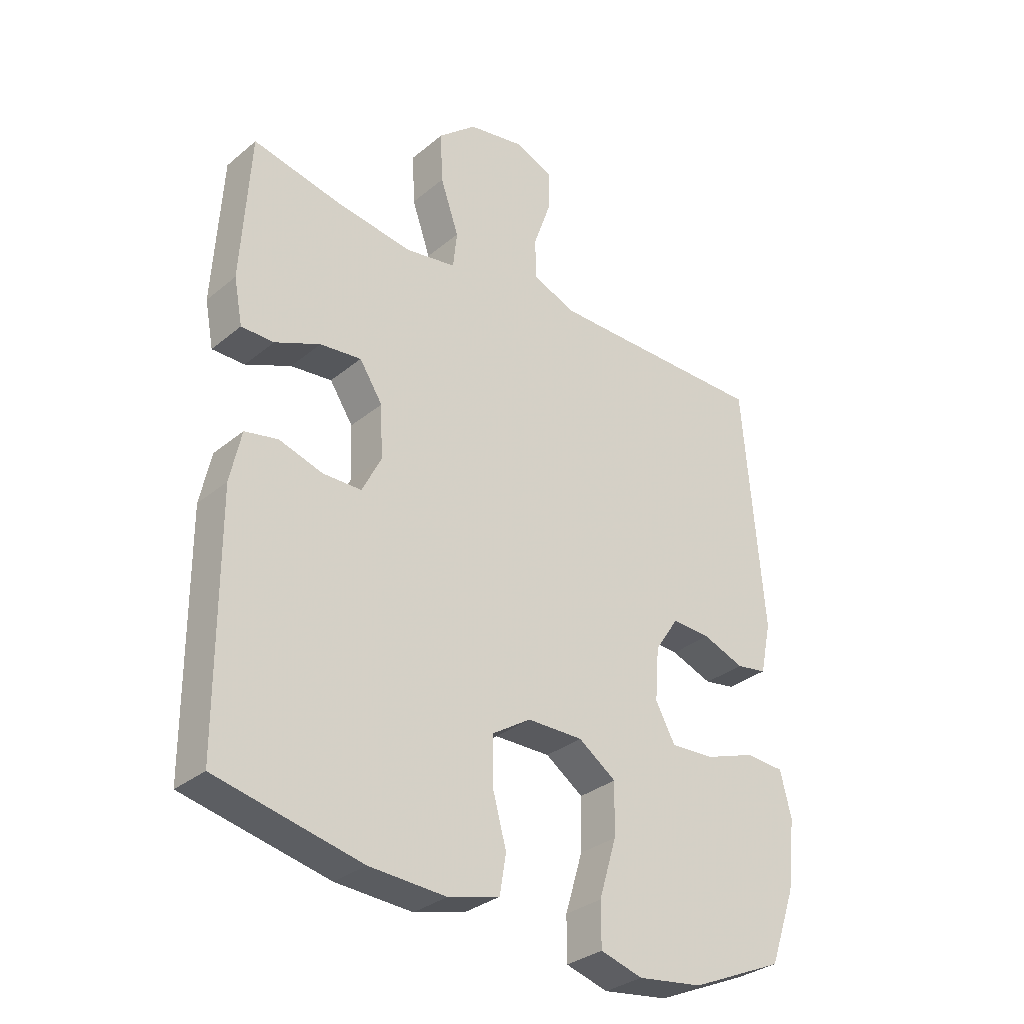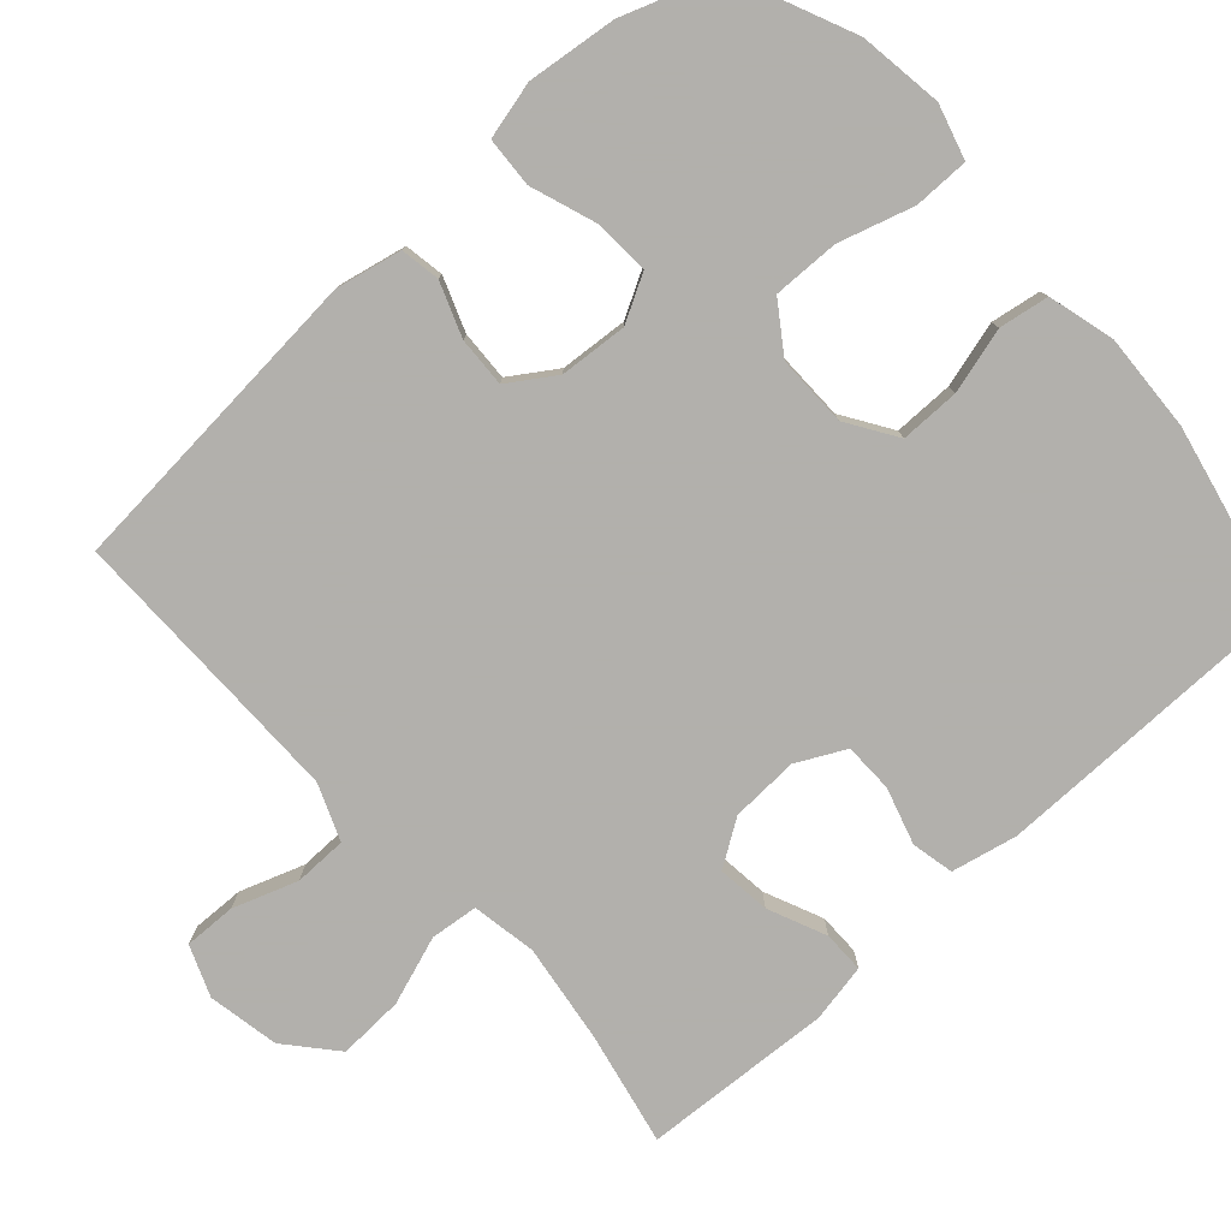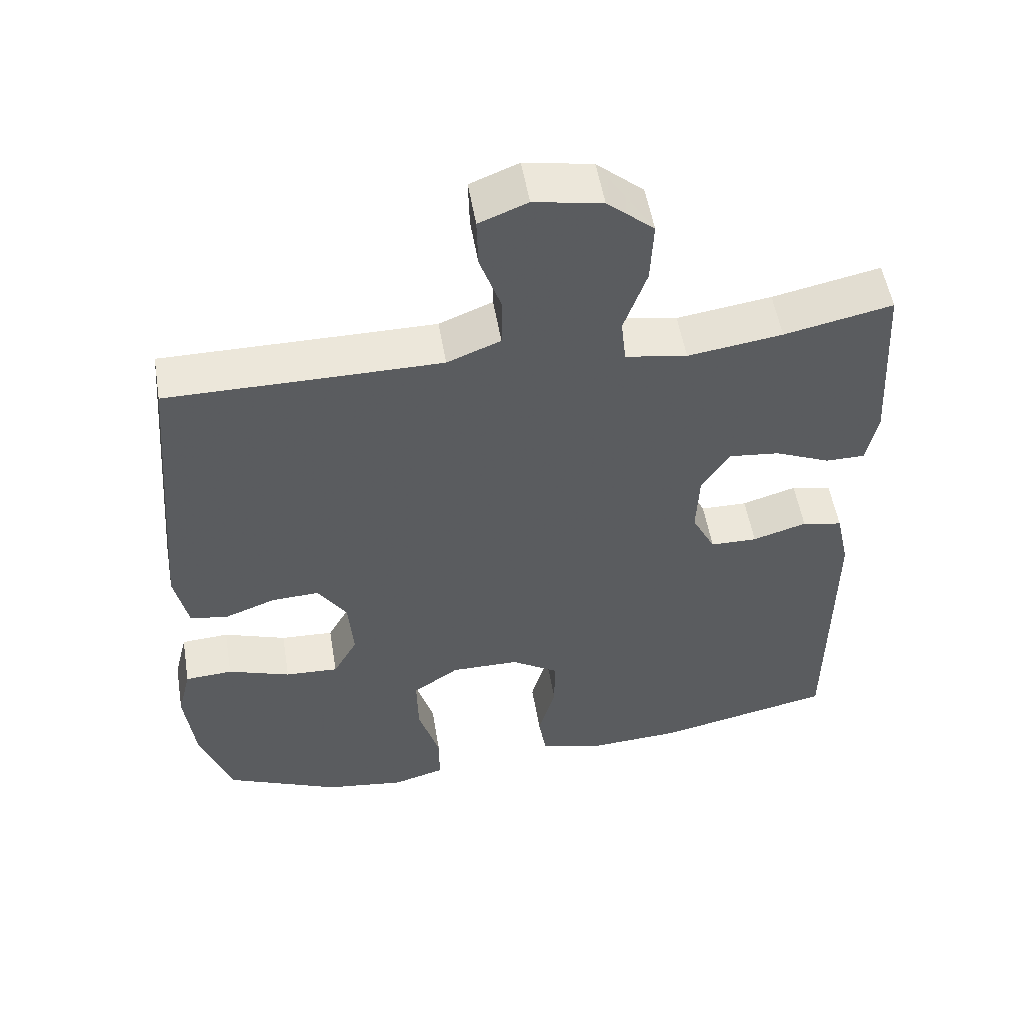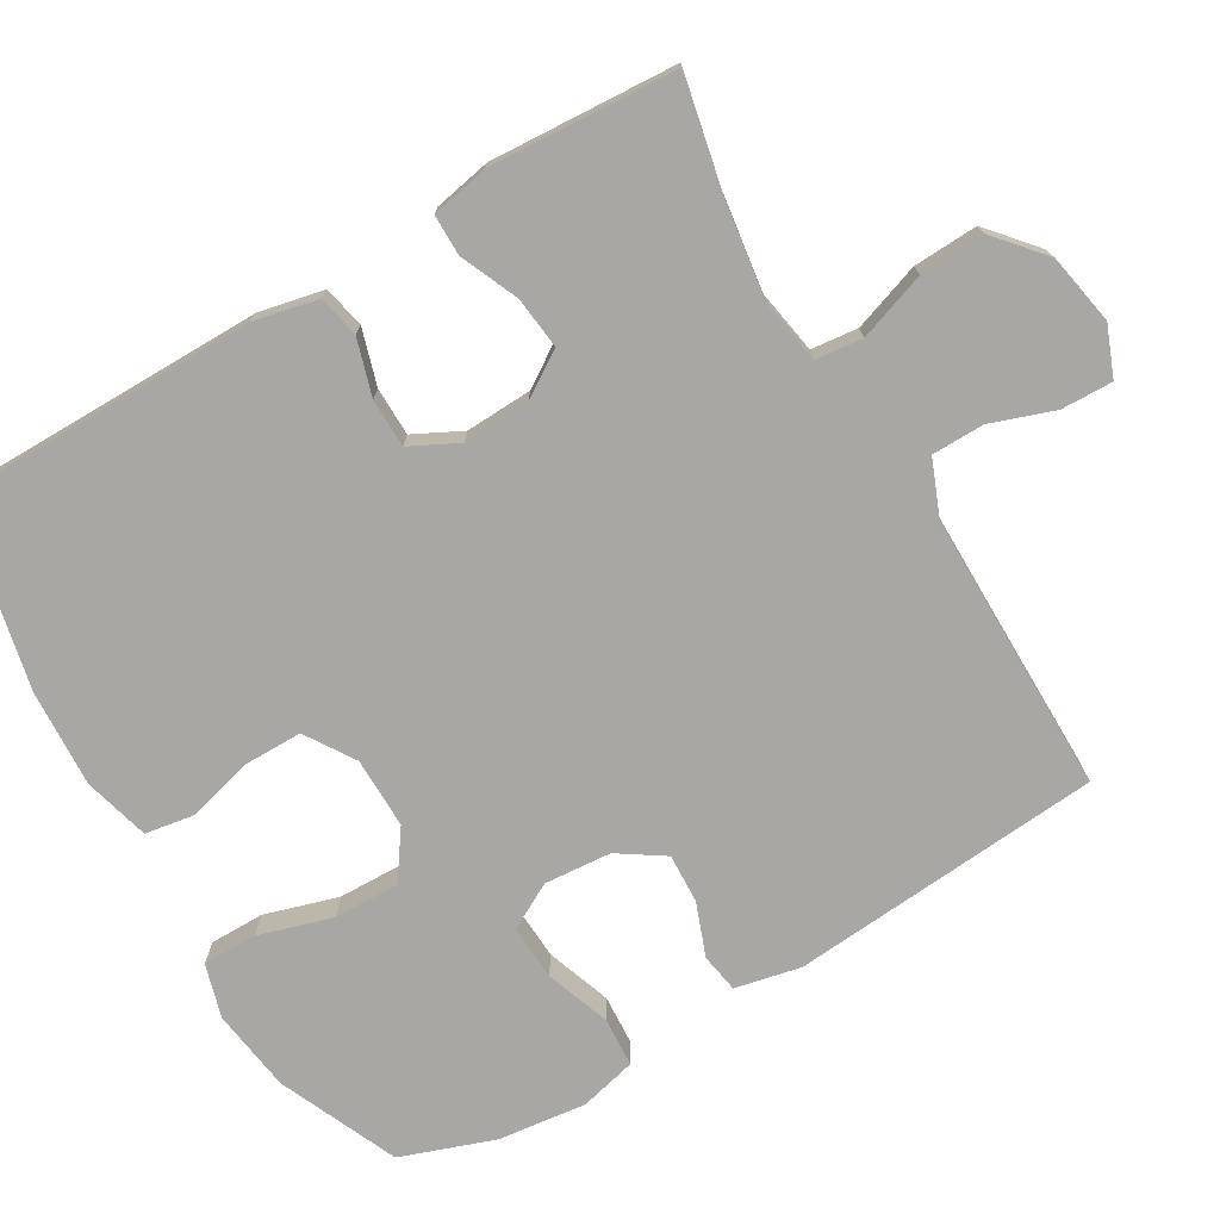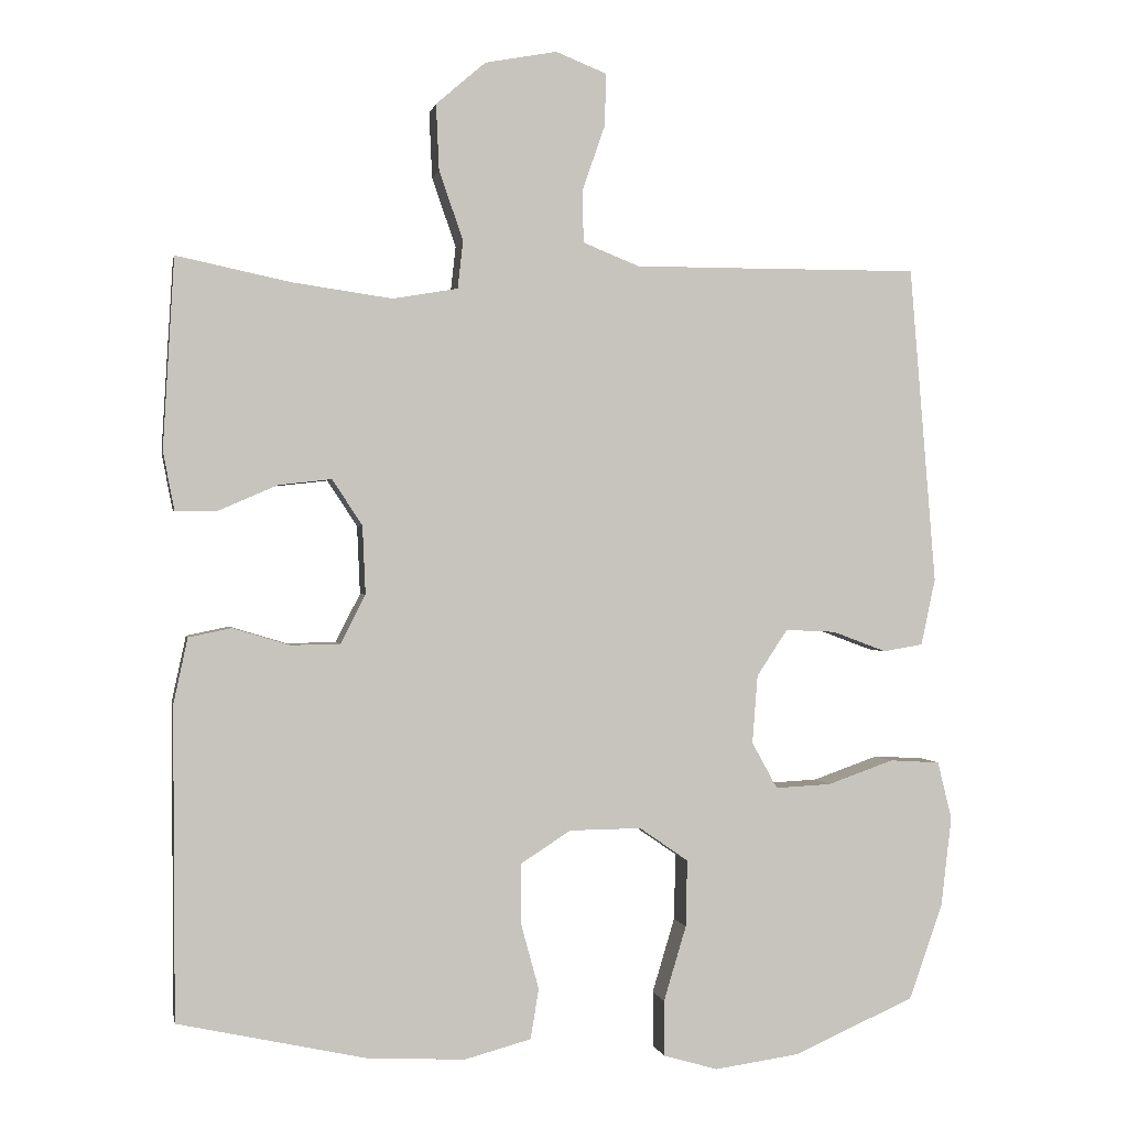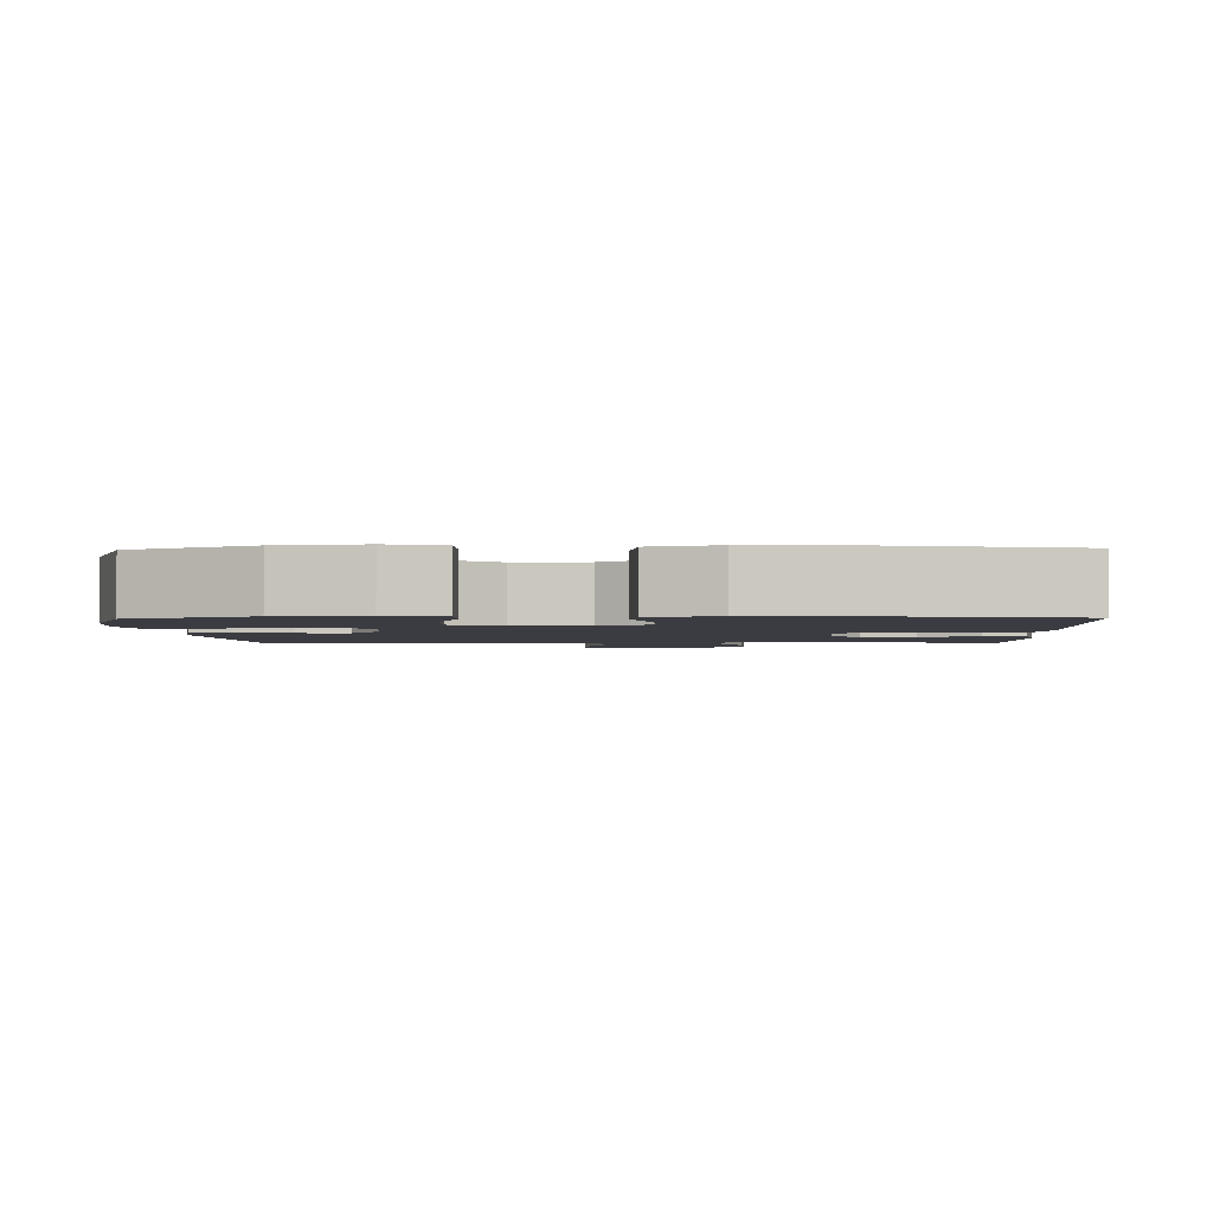
<metadata>
{"format":"obj","ext":"obj","renderer":"f3d","projection":"perspective","resolution":1024,"background":"white","views":[{"elev":-31.8,"azim":-41.0,"up":"+Z"},{"elev":-78.6,"azim":132.1,"up":"+Y"},{"elev":53.3,"azim":170.5,"up":"+Z"},{"elev":-74.5,"azim":-59.6,"up":"+Y"},{"elev":0.3,"azim":-10.6,"up":"+Z"},{"elev":-2.2,"azim":-178.2,"up":"+Y"}]}
</metadata>
<code>
v 0.5 0.07 0.5
v 0.535 0.07 0.076
v 0.516 0.07 -0.013
v 0.463 0.07 -0.022
v 0.391 0.07 0.005
v 0.324 0.07 0.008
v 0.283 0.07 -0.054
v 0.276 0.07 -0.145
v 0.31 0.07 -0.207
v 0.385 0.07 -0.203
v 0.473 0.07 -0.172
v 0.54 0.07 -0.176
v 0.559 0.07 -0.253
v 0.545 0.07 -0.373
v 0.5 0.07 -0.5
v 0.339 0.07 -0.571
v 0.226 0.07 -0.587
v 0.153 0.07 -0.566
v 0.153 0.07 -0.492
v 0.183 0.07 -0.392
v 0.185 0.07 -0.303
v 0.12 0.07 -0.258
v 0.024 0.07 -0.259
v -0.043 0.07 -0.302
v -0.043 0.07 -0.382
v -0.019 0.07 -0.47
v -0.03 0.07 -0.537
v -0.119 0.07 -0.561
v -0.251 0.07 -0.554
v -0.5 0.07 -0.5
v -0.502 0.07 -0.085
v -0.483 0.07 0.003
v -0.426 0.07 0.015
v -0.35 0.07 -0.008
v -0.284 0.07 -0.007
v -0.251 0.07 0.058
v -0.255 0.07 0.149
v -0.295 0.07 0.21
v -0.366 0.07 0.202
v -0.444 0.07 0.168
v -0.5 0.07 0.168
v -0.515 0.07 0.246
v -0.5 0.07 0.5
v -0.348 0.07 0.468
v -0.215 0.07 0.449
v -0.128 0.07 0.464
v -0.121 0.07 0.528
v -0.153 0.07 0.62
v -0.157 0.07 0.708
v -0.091 0.07 0.765
v 0.005 0.07 0.783
v 0.073 0.07 0.756
v 0.071 0.07 0.686
v 0.041 0.07 0.6
v 0.042 0.07 0.529
v 0.117 0.07 0.499
v 0.234 0.07 0.499
v 0.5 0 0.5
v 0.535 0 0.076
v 0.516 0 -0.013
v 0.463 0 -0.022
v 0.391 0 0.005
v 0.324 0 0.008
v 0.283 0 -0.054
v 0.276 0 -0.145
v 0.31 0 -0.207
v 0.385 0 -0.203
v 0.473 0 -0.172
v 0.54 0 -0.176
v 0.559 0 -0.253
v 0.545 0 -0.373
v 0.5 0 -0.5
v 0.339 0 -0.571
v 0.226 0 -0.587
v 0.153 0 -0.566
v 0.153 0 -0.492
v 0.183 0 -0.392
v 0.185 0 -0.303
v 0.12 0 -0.258
v 0.024 0 -0.259
v -0.043 0 -0.302
v -0.043 0 -0.382
v -0.019 0 -0.47
v -0.03 0 -0.537
v -0.119 0 -0.561
v -0.251 0 -0.554
v -0.5 0 -0.5
v -0.502 0 -0.085
v -0.483 0 0.003
v -0.426 0 0.015
v -0.35 0 -0.008
v -0.284 0 -0.007
v -0.251 0 0.058
v -0.255 0 0.149
v -0.295 0 0.21
v -0.366 0 0.202
v -0.444 0 0.168
v -0.5 0 0.168
v -0.515 0 0.246
v -0.5 0 0.5
v -0.348 0 0.468
v -0.215 0 0.449
v -0.128 0 0.464
v -0.121 0 0.528
v -0.153 0 0.62
v -0.157 0 0.708
v -0.091 0 0.765
v 0.005 0 0.783
v 0.073 0 0.756
v 0.071 0 0.686
v 0.041 0 0.6
v 0.042 0 0.529
v 0.117 0 0.499
v 0.234 0 0.499
f 51 52 53 54
f 51 54 55
f 50 51 55
f 47 48 49 50
f 46 47 50 55
f 41 42 43 44
f 39 40 41 44
f 38 39 44 45
f 37 38 45 46
f 31 32 33 34
f 31 34 35
f 30 31 35
f 29 30 35 36
f 25 26 27 28
f 24 25 28 29
f 17 18 19 20
f 17 20 21
f 16 17 21
f 15 16 21
f 14 15 21 22
f 10 11 12 13
f 9 10 13 14
f 2 3 4 5
f 57 1 2 5
f 56 57 5 6
f 36 37 46 55
f 24 29 36 55
f 23 24 55 56
f 22 23 56 6
f 9 14 22
f 8 9 22
f 7 8 22
f 6 7 22
f 111 110 109 108
f 112 111 108
f 112 108 107
f 107 106 105 104
f 112 107 104 103
f 101 100 99 98
f 101 98 97 96
f 102 101 96 95
f 103 102 95 94
f 91 90 89 88
f 92 91 88
f 92 88 87
f 93 92 87 86
f 85 84 83 82
f 86 85 82 81
f 77 76 75 74
f 78 77 74
f 78 74 73
f 78 73 72
f 79 78 72 71
f 70 69 68 67
f 71 70 67 66
f 62 61 60 59
f 62 59 58 114
f 63 62 114 113
f 112 103 94 93
f 112 93 86 81
f 113 112 81 80
f 63 113 80 79
f 79 71 66
f 79 66 65
f 79 65 64
f 79 64 63
f 1 58 59 2
f 2 59 60 3
f 3 60 61 4
f 4 61 62 5
f 5 62 63 6
f 6 63 64 7
f 7 64 65 8
f 8 65 66 9
f 9 66 67 10
f 10 67 68 11
f 11 68 69 12
f 12 69 70 13
f 13 70 71 14
f 14 71 72 15
f 15 72 73 16
f 16 73 74 17
f 17 74 75 18
f 18 75 76 19
f 19 76 77 20
f 20 77 78 21
f 21 78 79 22
f 22 79 80 23
f 23 80 81 24
f 24 81 82 25
f 25 82 83 26
f 26 83 84 27
f 27 84 85 28
f 28 85 86 29
f 29 86 87 30
f 30 87 88 31
f 31 88 89 32
f 32 89 90 33
f 33 90 91 34
f 34 91 92 35
f 35 92 93 36
f 36 93 94 37
f 37 94 95 38
f 38 95 96 39
f 39 96 97 40
f 40 97 98 41
f 41 98 99 42
f 42 99 100 43
f 43 100 101 44
f 44 101 102 45
f 45 102 103 46
f 46 103 104 47
f 47 104 105 48
f 48 105 106 49
f 49 106 107 50
f 50 107 108 51
f 51 108 109 52
f 52 109 110 53
f 53 110 111 54
f 54 111 112 55
f 55 112 113 56
f 56 113 114 57
f 57 114 58 1

</code>
